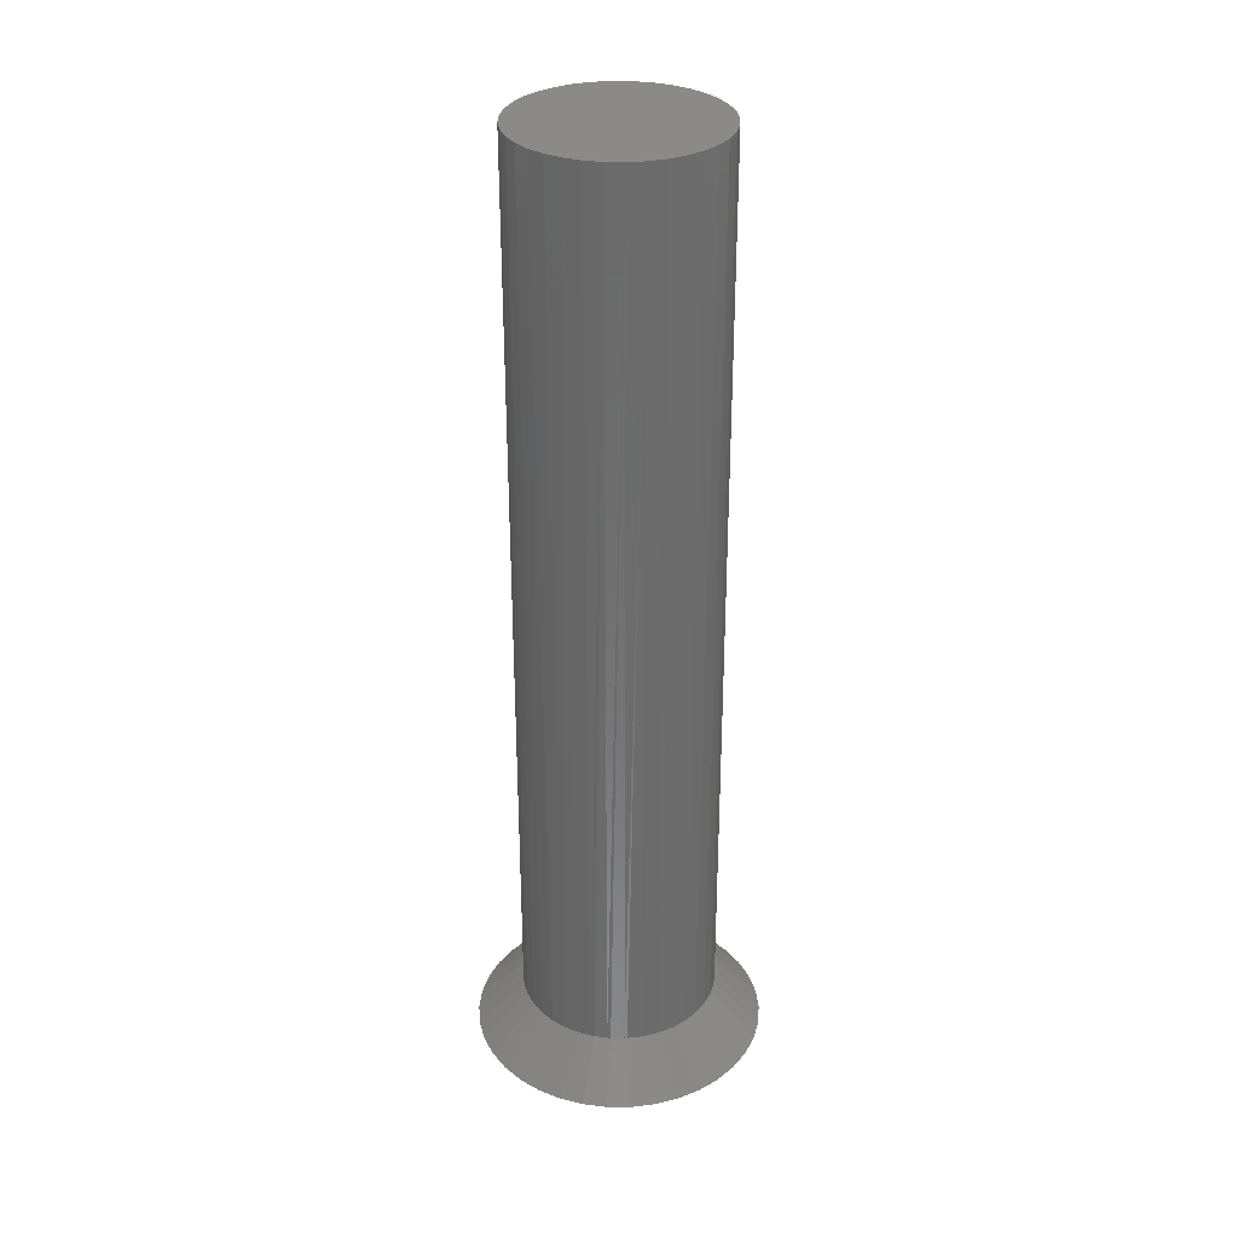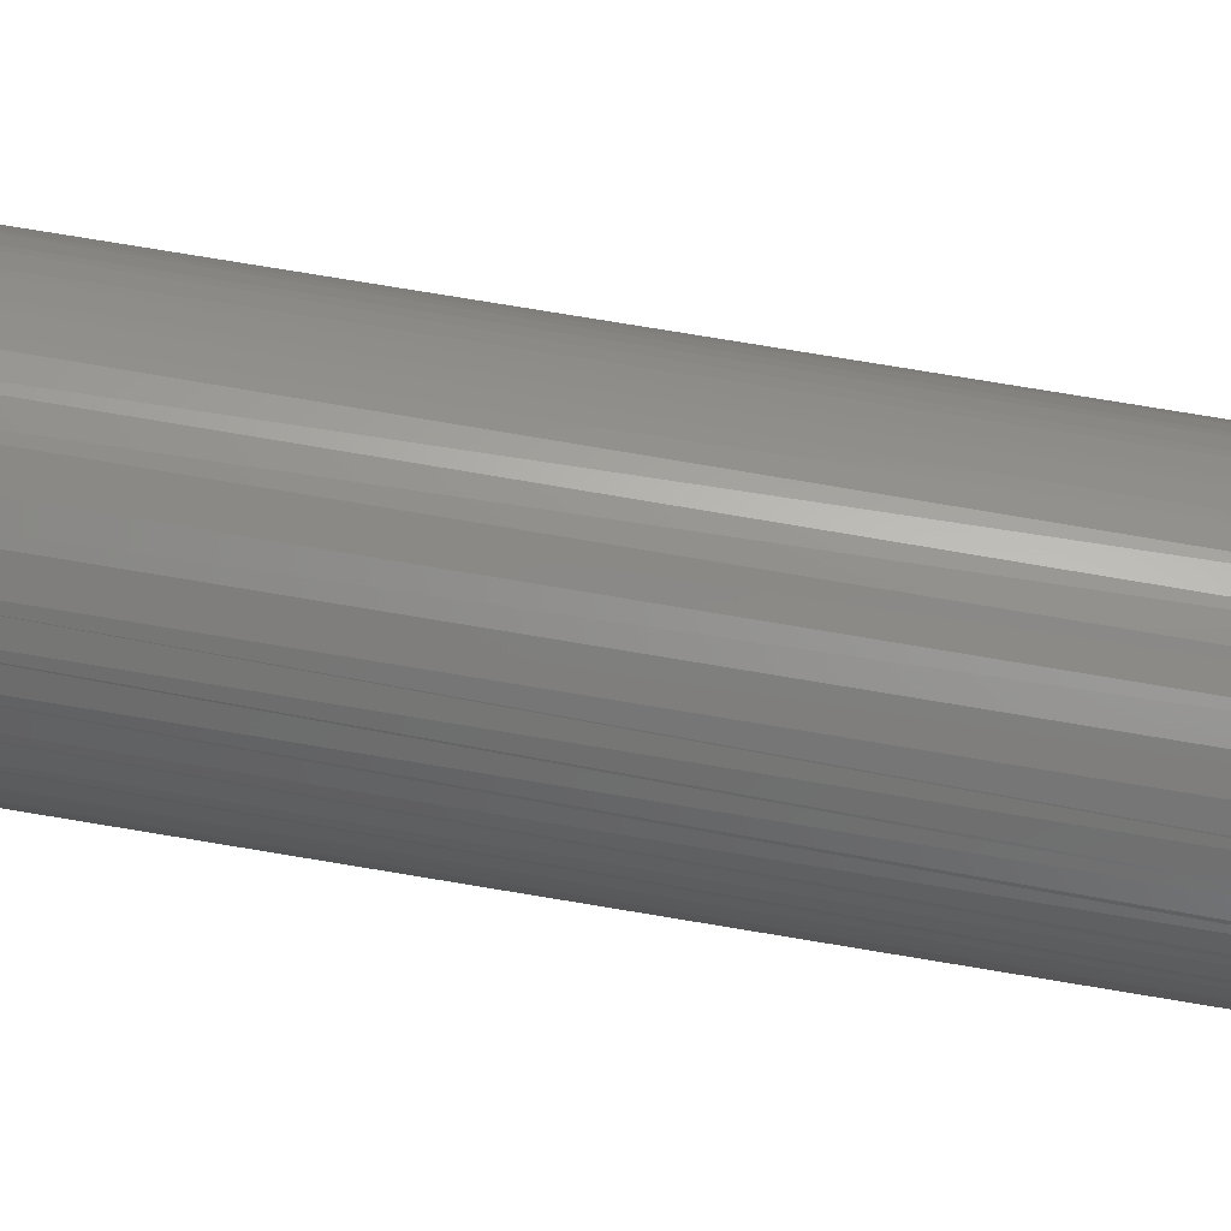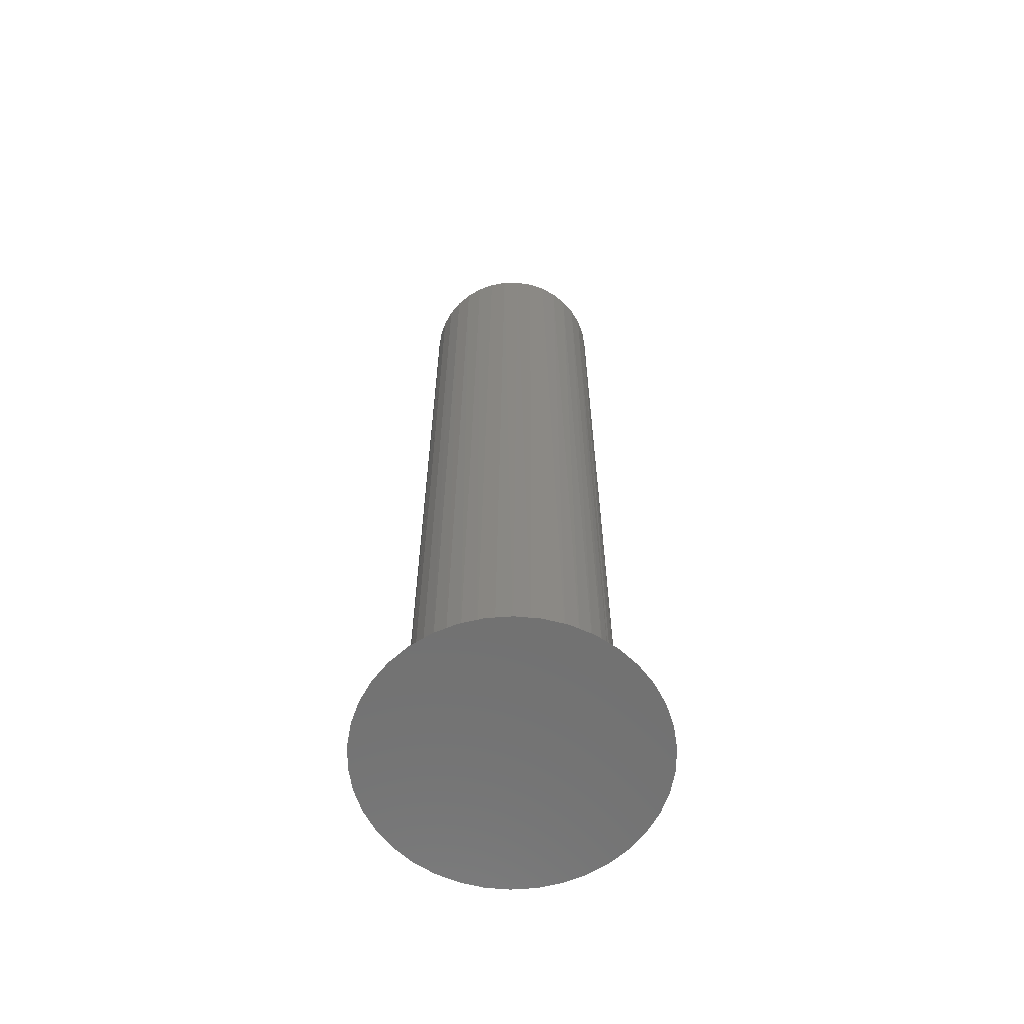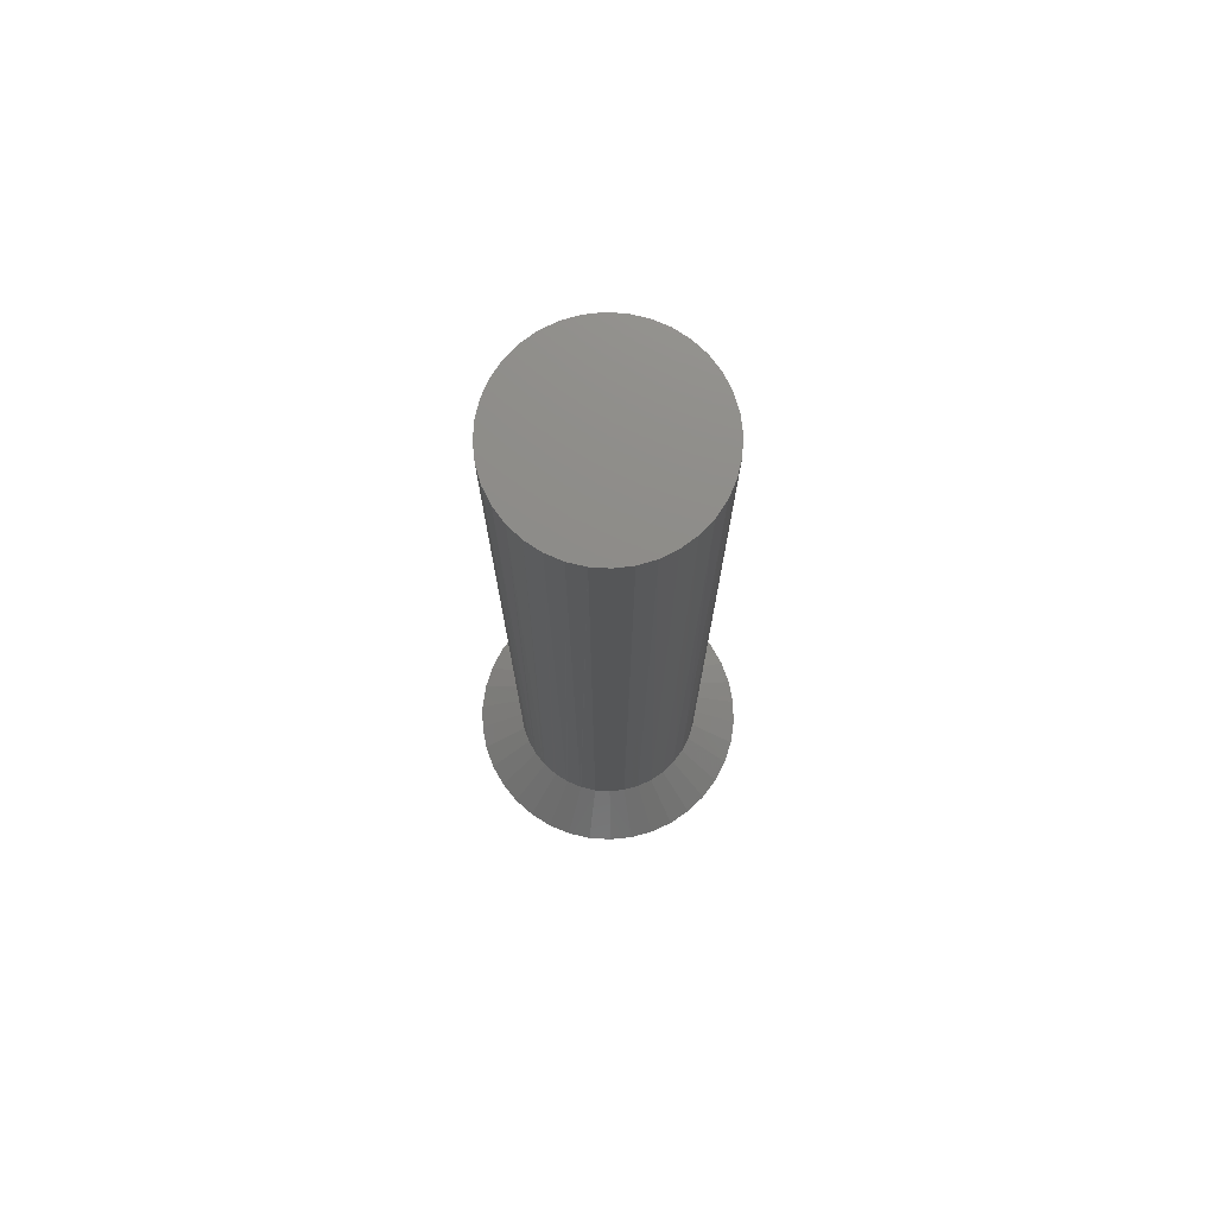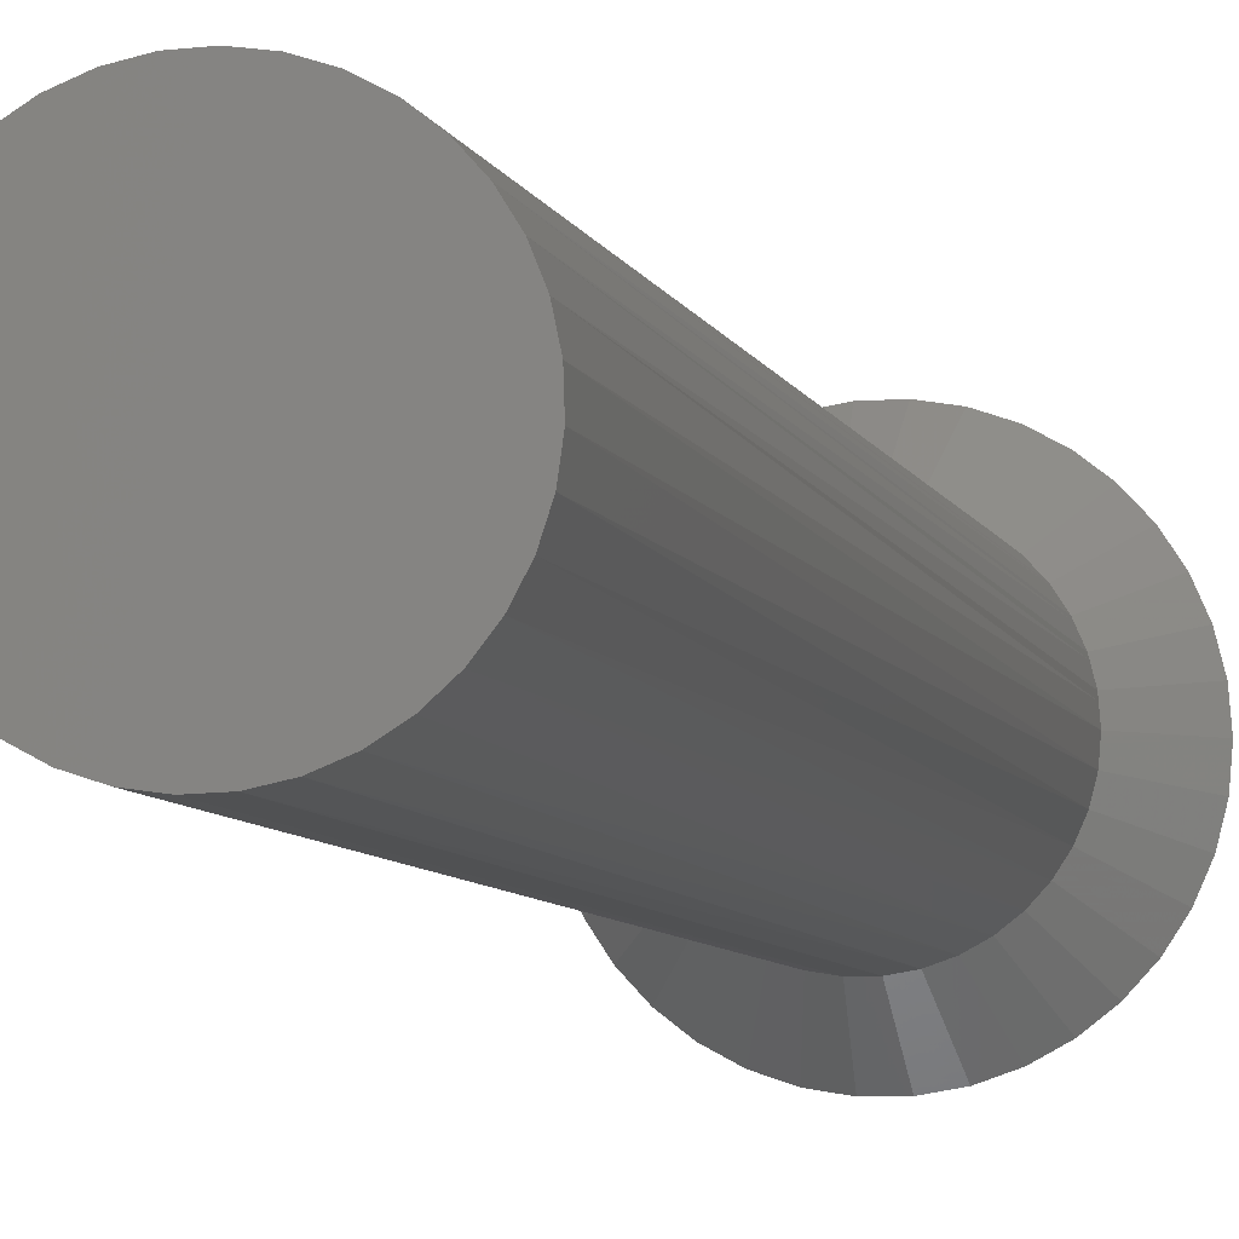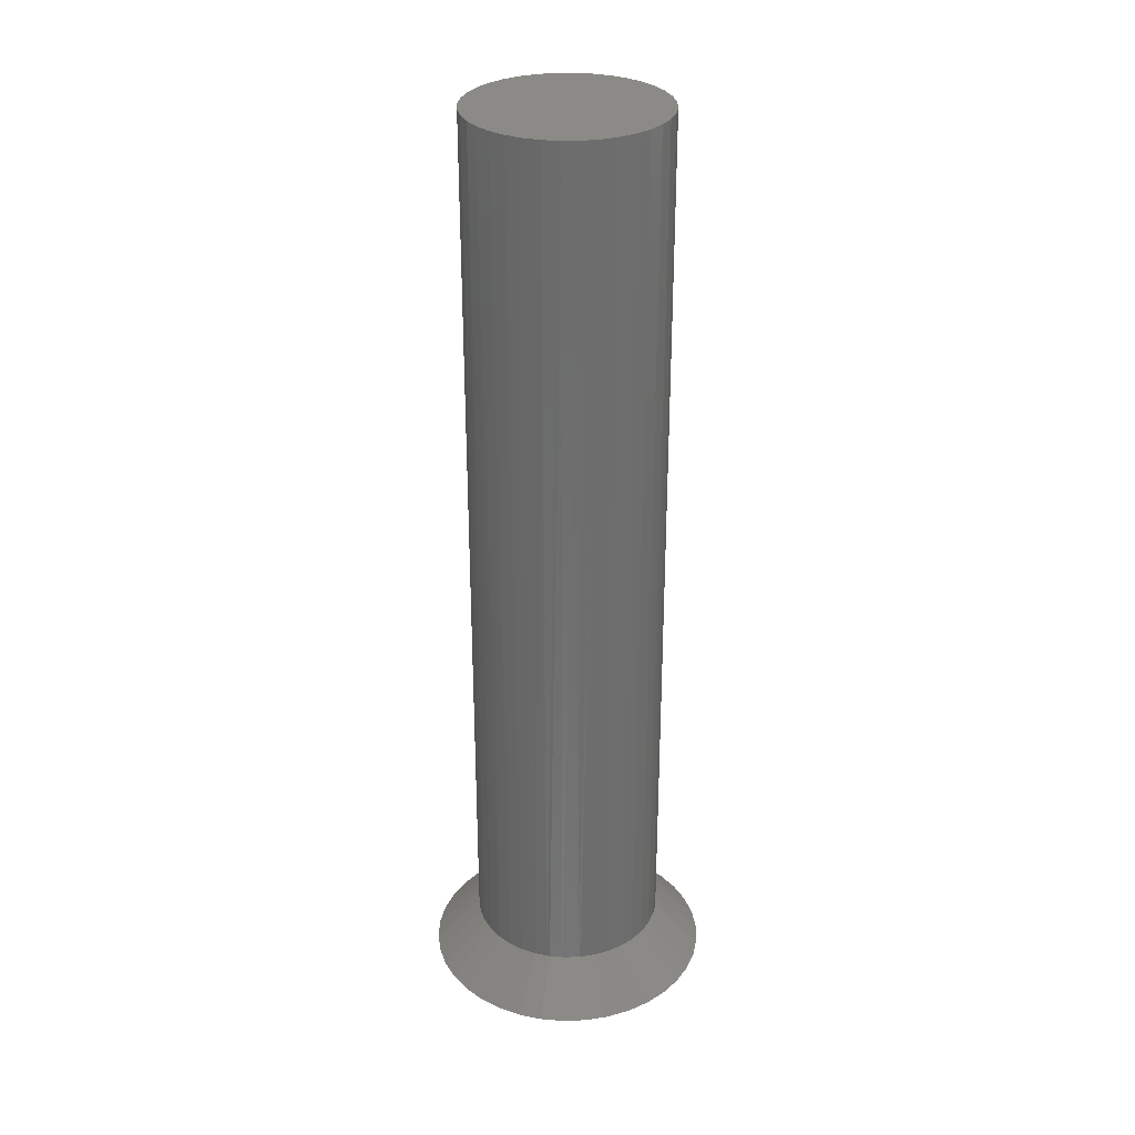
<metadata>
{"format":"stl","ext":"stl","renderer":"f3d","projection":"perspective","resolution":1024,"background":"white","views":[{"elev":32.0,"azim":-66.3,"up":"+Y"},{"elev":72.6,"azim":-80.4,"up":"+Z"},{"elev":-62.8,"azim":-147.4,"up":"+Y"},{"elev":75.0,"azim":155.2,"up":"+Y"},{"elev":-6.5,"azim":-166.7,"up":"+Z"},{"elev":30.5,"azim":-59.9,"up":"+Y"}]}
</metadata>
<code>
# stl→obj: 144 verts, 288 faces
v 332.4 149.3 87.24
v 332.8 172.3 87.49
v 332.4 149.3 87.22
v 332.4 172.3 87.22
v 332.1 149.3 86.93
v 332.1 149.3 86.9
v 332.1 172.3 86.9
v 331.9 149.3 86.59
v 331.9 149.3 86.53
v 331.9 172.3 86.53
v 331.8 149.3 86.21
v 331.7 149.3 86.12
v 331.7 172.3 86.12
v 331.7 149.3 85.81
v 331.6 149.3 85.7
v 331.6 172.3 85.7
v 331.6 149.3 85.4
v 331.6 172.3 85.26
v 331.6 149.3 85.26
v 331.7 149.3 84.99
v 331.7 172.3 84.83
v 331.7 149.3 84.83
v 331.8 149.3 84.59
v 331.8 172.3 84.42
v 331.8 149.3 84.42
v 331.9 149.3 84.21
v 332 172.3 84.03
v 332 149.3 84.04
v 332.1 149.3 83.86
v 332.3 172.3 83.69
v 332.3 149.3 83.69
v 332.4 149.3 83.56
v 332.6 172.3 83.4
v 332.6 149.3 83.4
v 332.8 149.3 83.31
v 333 172.3 83.17
v 333 149.3 83.17
v 333.1 149.3 83.11
v 333.4 172.3 83.01
v 333.4 149.3 83.01
v 333.5 149.3 82.97
v 333.8 172.3 82.92
v 333.8 149.3 82.92
v 333.9 149.3 82.91
v 334.3 172.3 82.9
v 334.3 149.3 82.91
v 334.7 172.3 82.96
v 334.7 149.3 82.97
v 335.1 172.3 83.1
v 335.1 149.3 83.1
v 335.1 149.3 83.11
v 335.5 172.3 83.31
v 335.5 149.3 83.31
v 335.8 172.3 83.57
v 336.1 172.3 83.9
v 336.1 149.3 83.9
v 336.1 149.3 83.86
v 335.8 149.3 83.58
v 335.8 149.3 83.56
v 336.4 172.3 84.27
v 336.5 172.3 84.67
v 336.5 149.3 84.68
v 336.5 149.3 84.59
v 336.3 149.3 84.27
v 336.3 149.3 84.21
v 336.6 172.3 85.54
v 336.6 149.3 85.4
v 336.6 172.3 85.1
v 336.6 149.3 85.1
v 336.6 149.3 84.99
v 336.6 172.3 85.97
v 336.6 149.3 85.81
v 336.6 149.3 85.54
v 336.4 172.3 86.38
v 336.5 149.3 86.21
v 336.5 149.3 85.97
v 336.2 172.3 86.77
v 336.3 149.3 86.59
v 336.4 149.3 86.38
v 335.9 172.3 87.11
v 336.1 149.3 86.93
v 336.2 149.3 86.76
v 335.6 172.3 87.4
v 335.8 149.3 87.24
v 335.9 149.3 87.1
v 335.2 172.3 87.63
v 335.5 149.3 87.49
v 335.6 149.3 87.39
v 334.8 172.3 87.79
v 335.1 149.3 87.69
v 335.2 149.3 87.62
v 334.4 172.3 87.88
v 334.7 149.3 87.82
v 334.8 149.3 87.78
v 334 172.3 87.89
v 334.3 149.3 87.89
v 334.4 149.3 87.87
v 333.6 172.3 87.83
v 333.9 149.3 87.89
v 334 149.3 87.89
v 333.1 172.3 87.7
v 333.5 149.3 87.82
v 333.6 149.3 87.83
v 332.8 149.3 87.49
v 333.1 149.3 87.69
v 333.1 149.3 87.7
v 335.6 148.1 88.79
v 332.6 148.1 82.01
v 333.2 148.1 81.81
v 332.1 148.1 88.5
v 331.6 148.1 88.12
v 335 148.1 88.99
v 334.4 148.1 89.09
v 333.8 148.1 89.09
v 333.8 148.1 81.71
v 334.4 148.1 81.71
v 335 148.1 81.81
v 337.6 148.1 84.2
v 337.8 148.1 84.79
v 333.2 148.1 88.99
v 332.6 148.1 88.79
v 330.9 148.1 87.16
v 330.6 148.1 86.6
v 330.6 148.1 84.2
v 330.5 148.1 86.01
v 330.5 148.1 84.79
v 330.4 148.1 85.4
v 330.9 148.1 83.64
v 331.2 148.1 83.13
v 331.6 148.1 82.68
v 335.6 148.1 82.01
v 336.1 148.1 82.3
v 336.6 148.1 82.68
v 337 148.1 83.13
v 337.4 148.1 83.64
v 331.2 148.1 87.67
v 332.1 148.1 82.3
v 337.8 148.1 85.4
v 337.8 148.1 86.01
v 336.1 148.1 88.5
v 337.4 148.1 87.16
v 337 148.1 87.67
v 336.6 148.1 88.12
v 337.6 148.1 86.6
f 1 2 3
f 3 2 4
f 3 4 5
f 5 4 6
f 6 4 7
f 6 7 8
f 8 7 9
f 9 7 10
f 9 10 11
f 11 10 12
f 12 10 13
f 12 13 14
f 14 13 15
f 15 13 16
f 15 16 17
f 17 16 18
f 17 18 19
f 19 18 20
f 20 18 21
f 20 21 22
f 22 21 23
f 23 21 24
f 23 24 25
f 25 24 26
f 26 24 27
f 26 27 28
f 28 27 29
f 29 27 30
f 29 30 31
f 31 30 32
f 32 30 33
f 32 33 34
f 34 33 35
f 35 33 36
f 35 36 37
f 37 36 38
f 38 36 39
f 38 39 40
f 40 39 41
f 41 39 42
f 41 42 43
f 43 42 44
f 44 42 45
f 44 45 46
f 46 45 46
f 46 45 47
f 46 47 48
f 48 47 48
f 48 47 49
f 48 49 50
f 50 49 51
f 51 49 52
f 51 52 53
f 54 55 56
f 56 57 54
f 54 57 58
f 54 58 52
f 52 58 59
f 52 59 53
f 60 61 62
f 62 63 60
f 60 63 64
f 60 64 55
f 55 64 65
f 55 65 56
f 66 67 68
f 68 67 69
f 68 69 61
f 61 69 70
f 61 70 62
f 71 72 66
f 66 72 73
f 66 73 67
f 74 75 71
f 71 75 76
f 71 76 72
f 77 78 74
f 74 78 79
f 74 79 75
f 80 81 77
f 77 81 82
f 77 82 78
f 83 84 80
f 80 84 85
f 80 85 81
f 86 87 83
f 83 87 88
f 83 88 84
f 89 90 86
f 86 90 91
f 86 91 87
f 92 93 89
f 89 93 94
f 89 94 90
f 95 96 92
f 92 96 97
f 92 97 93
f 98 99 95
f 95 99 100
f 95 100 96
f 101 102 98
f 98 102 103
f 98 103 99
f 1 104 2
f 2 104 105
f 2 105 101
f 101 105 106
f 101 106 102
f 77 74 30
f 10 7 80
f 24 21 80
f 80 21 18
f 77 30 80
f 80 30 27
f 80 27 24
f 18 16 80
f 80 16 13
f 80 13 10
f 74 71 30
f 30 71 66
f 30 66 68
f 68 61 30
f 30 61 60
f 30 60 55
f 7 4 80
f 80 4 2
f 80 2 101
f 101 98 80
f 80 98 95
f 80 95 92
f 55 54 30
f 30 54 52
f 30 52 49
f 49 47 30
f 30 47 45
f 30 45 42
f 92 89 80
f 80 89 86
f 80 86 83
f 42 39 30
f 30 39 36
f 30 36 33
f 107 108 109
f 110 111 108
f 107 112 108
f 108 112 113
f 108 113 114
f 109 115 107
f 107 115 116
f 107 116 117
f 107 118 119
f 114 120 108
f 108 120 121
f 108 121 110
f 122 123 124
f 124 123 125
f 124 125 126
f 126 125 127
f 124 128 122
f 122 128 129
f 122 129 130
f 117 131 107
f 107 131 132
f 107 132 133
f 133 134 107
f 107 134 135
f 107 135 118
f 111 136 108
f 108 136 122
f 108 122 137
f 137 122 130
f 119 138 107
f 107 138 139
f 107 139 140
f 141 142 143
f 140 139 143
f 143 139 144
f 143 144 141
f 48 117 116
f 115 46 116
f 116 46 46
f 116 46 48
f 109 43 115
f 115 43 44
f 115 44 46
f 108 40 109
f 109 40 41
f 109 41 43
f 137 37 108
f 108 37 38
f 108 38 40
f 130 34 137
f 137 34 35
f 137 35 37
f 129 31 130
f 130 31 32
f 130 32 34
f 128 28 129
f 129 28 29
f 129 29 31
f 124 25 128
f 128 25 26
f 128 26 28
f 126 22 124
f 124 22 23
f 124 23 25
f 127 19 126
f 126 19 20
f 126 20 22
f 125 15 127
f 127 15 17
f 127 17 19
f 123 12 125
f 125 12 14
f 125 14 15
f 122 9 123
f 123 9 11
f 123 11 12
f 136 6 122
f 122 6 8
f 122 8 9
f 111 3 136
f 136 3 5
f 136 5 6
f 120 106 121
f 121 106 105
f 121 105 110
f 110 105 104
f 110 104 111
f 111 104 1
f 111 1 3
f 114 103 120
f 120 103 102
f 120 102 106
f 113 100 114
f 114 100 99
f 114 99 103
f 112 97 113
f 113 97 96
f 113 96 100
f 107 94 112
f 112 94 93
f 112 93 97
f 140 91 107
f 107 91 90
f 107 90 94
f 143 88 140
f 140 88 87
f 140 87 91
f 142 85 143
f 143 85 84
f 143 84 88
f 141 82 142
f 142 82 81
f 142 81 85
f 144 79 141
f 141 79 78
f 141 78 82
f 139 76 144
f 144 76 75
f 144 75 79
f 138 73 139
f 139 73 72
f 139 72 76
f 119 69 138
f 138 69 67
f 138 67 73
f 118 62 119
f 119 62 70
f 119 70 69
f 135 64 118
f 118 64 63
f 118 63 62
f 134 56 135
f 135 56 65
f 135 65 64
f 133 58 134
f 134 58 57
f 134 57 56
f 48 48 117
f 117 48 50
f 117 50 131
f 131 50 51
f 131 51 132
f 132 51 53
f 132 53 133
f 133 53 59
f 133 59 58

</code>
